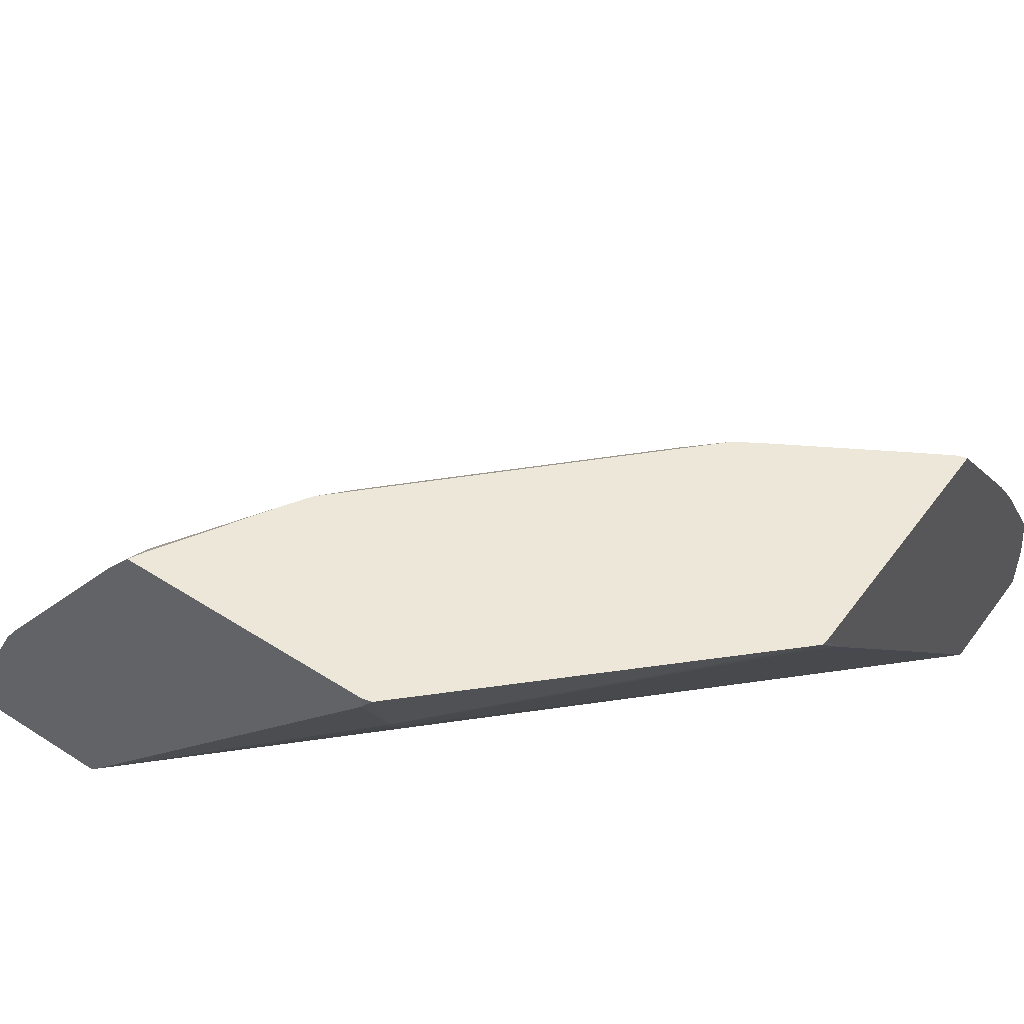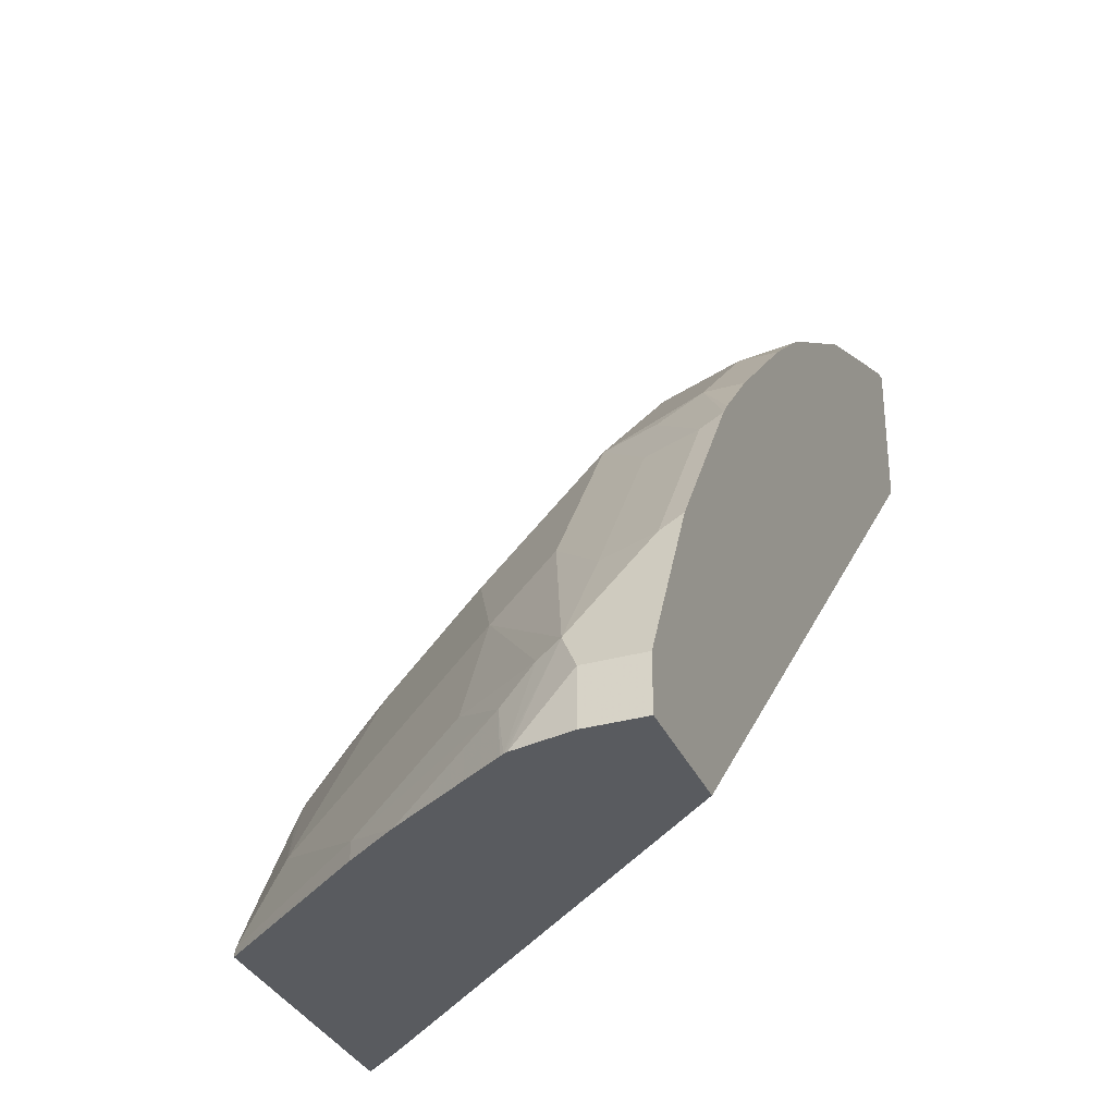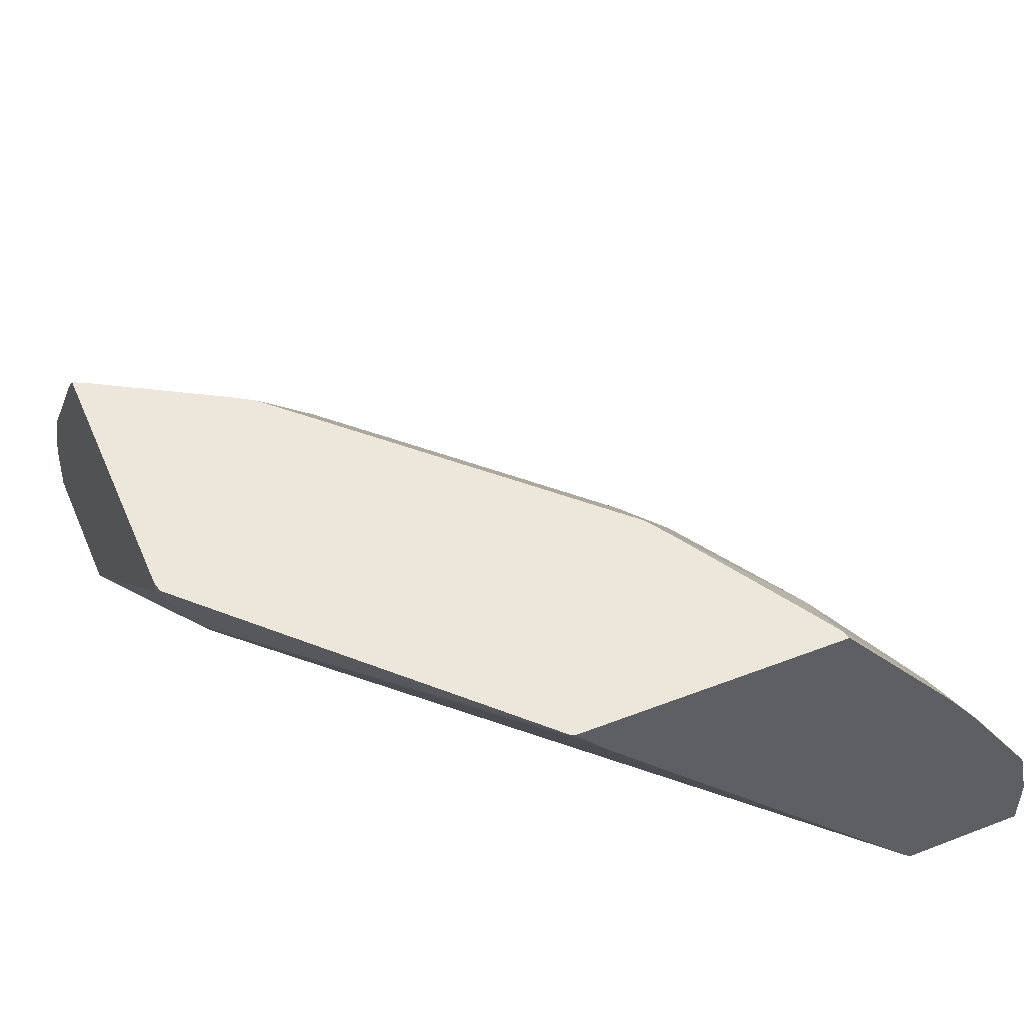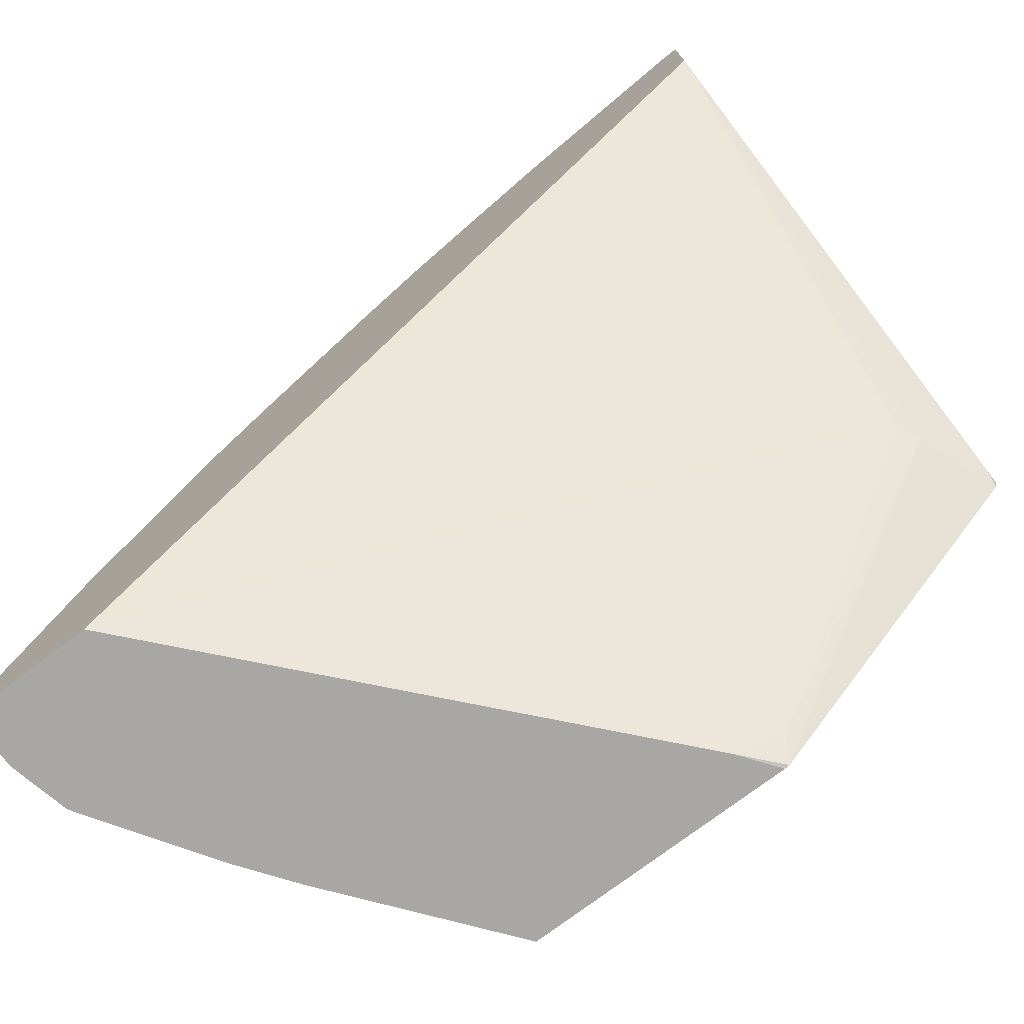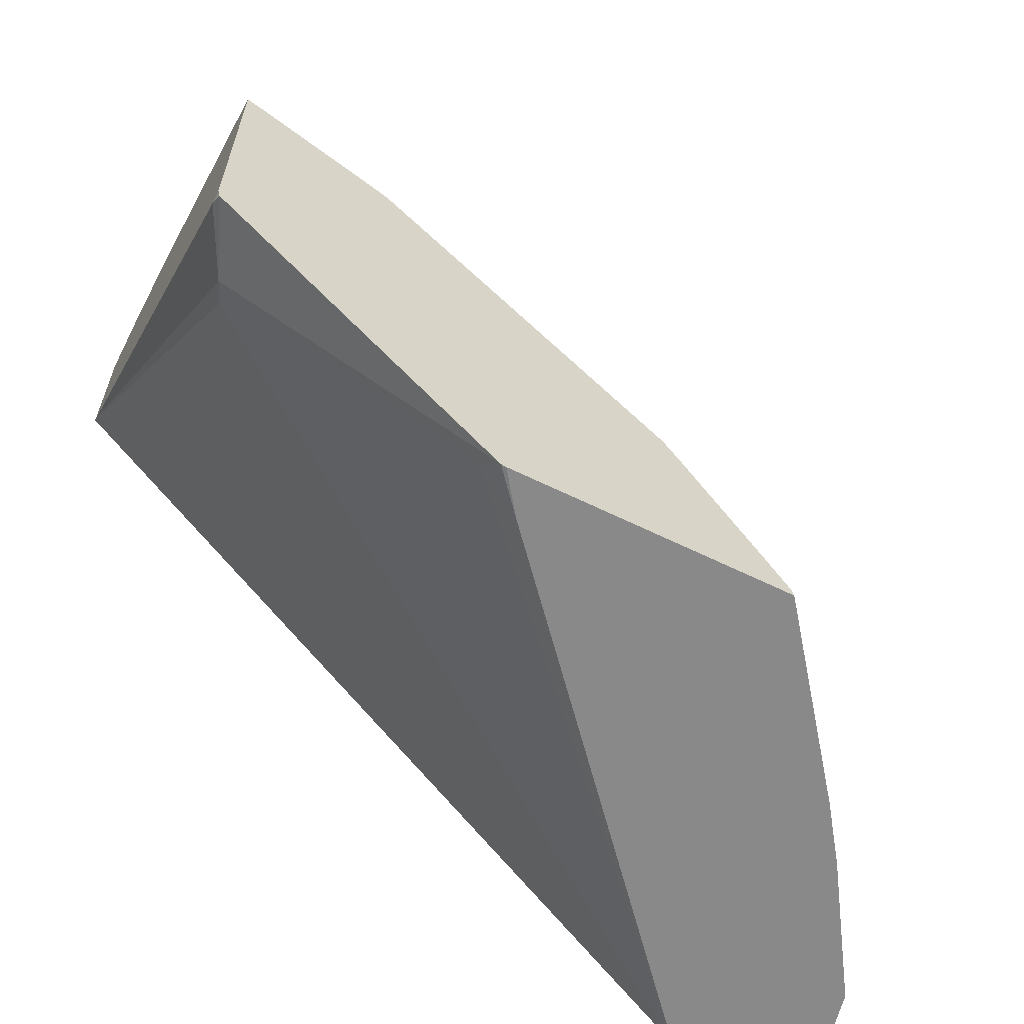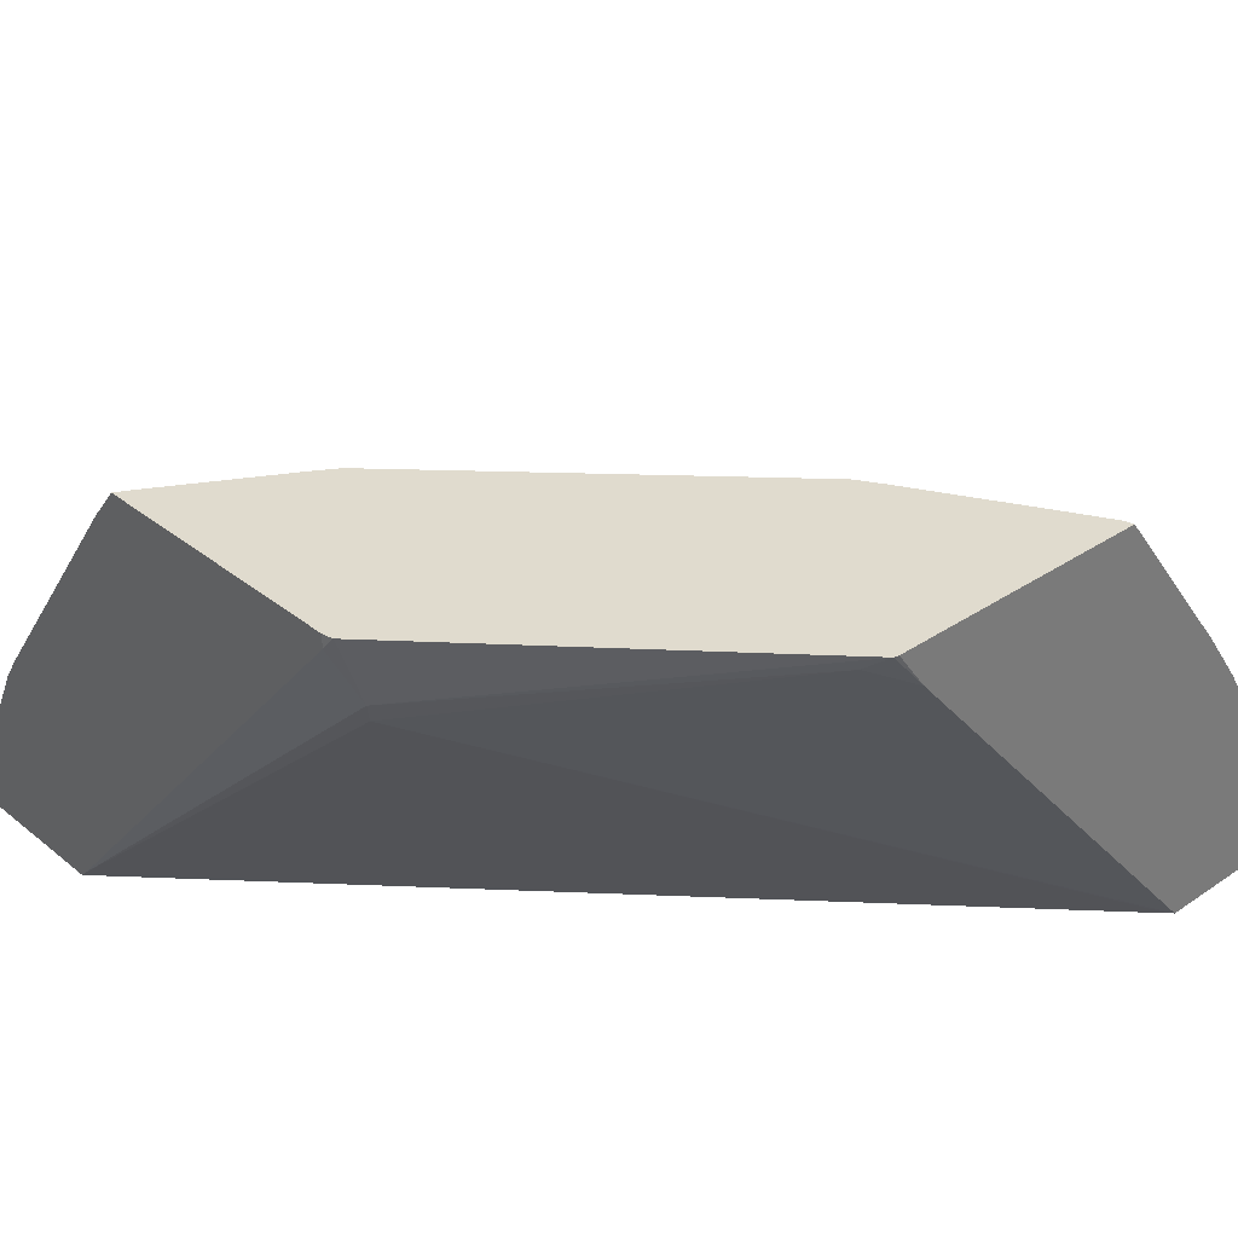
<metadata>
{"format":"obj","ext":"obj","renderer":"f3d","projection":"perspective","resolution":1024,"background":"white","views":[{"elev":50.0,"azim":125.2,"up":"+Y"},{"elev":-32.7,"azim":-68.8,"up":"+Z"},{"elev":50.4,"azim":157.1,"up":"+Y"},{"elev":-74.7,"azim":37.2,"up":"+Z"},{"elev":-63.0,"azim":153.6,"up":"+Z"},{"elev":33.4,"azim":137.5,"up":"+Y"}]}
</metadata>
<code>
v -0.4791 0.5943 0.2108
v -0.4791 0.6133 0.2108
v -0.4791 0.5943 0.1934
v -0.4504 0.5943 0.2682
v -0.4727 0.6197 0.2236
v -0.4748 0.6329 0.1934
v -0.4791 0.6133 0.1934
v -0.4536 0.6005 0.2619
v -0.4358 0.5943 0.1934
v -0.4121 0.5943 0.3257
v -0.4695 0.6277 0.2204
v -0.4742 0.6341 0.1934
v -0.4504 0.6181 0.2587
v -0.4312 0.6373 0.2779
v -0.4312 0.6564 0.2587
v -0.4152 0.6005 0.3194
v -0.412 0.6181 0.3162
v -0.3125 0.7347 0.1934
v -0.2971 0.7427 0.2012
v -0.2204 0.7139 0.2971
v -0.4345 0.5943 0.1947
v -0.4084 0.5943 0.3304
v -0.3897 0.6069 0.3514
v -0.3961 0.6197 0.3386
v -0.4504 0.6564 0.2204
v -0.4663 0.6389 0.2108
v -0.4735 0.6353 0.1934
v -0.412 0.6468 0.2971
v -0.3929 0.6373 0.3354
v -0.3929 0.6756 0.2971
v -0.412 0.6947 0.2396
v -0.3025 0.7483 0.1934
v -0.3008 0.7483 0.1937
v -0.2172 0.7219 0.2939
v -0.2058 0.5968 0.4264
v -0.2058 0.5943 0.4289
v -0.3897 0.5943 0.3514
v -0.3514 0.6069 0.3897
v -0.3929 0.7331 0.2204
v -0.4312 0.6947 0.2012
v -0.4478 0.6751 0.1934
v -0.3354 0.6373 0.3929
v -0.3162 0.6564 0.3929
v -0.2971 0.7331 0.3354
v -0.3354 0.7331 0.2971
v -0.3737 0.7139 0.2779
v -0.392 0.7483 0.1934
v -0.2065 0.7483 0.2912
v -0.2058 0.7438 0.2948
v -0.2058 0.5943 0.4802
v -0.3514 0.5943 0.3897
v -0.3304 0.5943 0.4084
v -0.3257 0.5943 0.4121
v -0.3386 0.6197 0.3961
v -0.3831 0.7483 0.2106
v -0.3913 0.7483 0.1964
v -0.3545 0.7483 0.2587
v -0.3597 0.7483 0.2505
v -0.4351 0.6928 0.1934
v -0.262 0.6197 0.4536
v -0.2587 0.6277 0.4504
v -0.2971 0.6756 0.3929
v -0.2779 0.7139 0.3737
v -0.2779 0.7331 0.3545
v -0.2587 0.7483 0.3545
v -0.27 0.7483 0.3433
v -0.2779 0.7483 0.3354
v -0.2858 0.7483 0.3275
v -0.3241 0.7483 0.2892
v -0.3354 0.7483 0.2779
v -0.3545 0.7331 0.2779
v -0.2058 0.7483 0.2948
v -0.2058 0.6208 0.4743
v -0.2108 0.6157 0.4743
v -0.2108 0.5943 0.4791
v -0.2747 0.5943 0.4472
v -0.2747 0.6069 0.4472
v -0.2492 0.6133 0.46
v -0.2204 0.6564 0.4504
v -0.2587 0.6564 0.4312
v -0.2204 0.7331 0.3929
v -0.2506 0.7483 0.3597
v -0.2058 0.7483 0.3856
v -0.2058 0.6528 0.4577
v -0.2108 0.654 0.4552
v -0.2236 0.6005 0.4727
v -0.2111 0.5943 0.479
v -0.2058 0.6604 0.4526
v -0.2058 0.737 0.3951
v -0.2106 0.7483 0.3831
f 39 56 40
f 39 55 56
f 38 54 42
f 35 50 36
f 38 52 53
f 38 51 52
f 44 63 64
f 38 53 54
f 39 46 57
f 40 59 41
f 39 58 55
f 40 56 59
f 42 54 60
f 42 60 61
f 42 61 43
f 43 61 62
f 43 62 44
f 35 73 50
f 39 57 58
f 44 62 63
f 32 48 33
f 35 89 88
f 32 57 70
f 44 64 65
f 32 70 69
f 32 69 68
f 32 68 67
f 32 67 66
f 32 66 65
f 32 65 82
f 35 88 84
f 32 82 90
f 32 83 72
f 32 72 48
f 33 48 34
f 34 48 49
f 34 49 35
f 35 49 72
f 35 72 83
f 35 83 89
f 32 90 83
f 44 65 66
f 61 79 80
f 44 67 68
f 63 81 65
f 65 81 82
f 73 84 85
f 73 85 79
f 74 86 87
f 74 87 75
f 74 78 86
f 76 87 77
f 63 65 64
f 77 87 78
f 79 85 88
f 79 88 89
f 79 89 81
f 79 81 80
f 81 89 83
f 81 83 90
f 81 90 82
f 84 88 85
f 78 87 86
f 62 81 63
f 62 80 81
f 61 80 62
f 44 68 69
f 44 69 45
f 45 69 70
f 45 70 57
f 45 57 71
f 46 71 57
f 47 59 56
f 48 72 49
f 50 73 74
f 50 74 75
f 53 76 77
f 53 77 60
f 53 60 54
f 60 77 78
f 60 78 74
f 60 74 73
f 60 73 79
f 60 79 61
f 32 58 57
f 44 66 67
f 32 55 58
f 35 84 73
f 32 47 56
f 3 6 12
f 3 27 41
f 3 41 59
f 3 59 47
f 3 47 32
f 3 32 18
f 3 18 9
f 4 10 16
f 3 7 6
f 4 16 8
f 5 12 6
f 5 8 13
f 5 13 14
f 5 14 15
f 5 15 11
f 8 16 17
f 8 17 13
f 9 18 19
f 5 11 12
f 2 8 5
f 2 4 8
f 2 6 7
f 32 56 55
f 1 2 7
f 1 7 3
f 1 3 9
f 1 9 21
f 1 21 36
f 1 36 50
f 1 50 75
f 1 75 87
f 1 87 76
f 1 76 53
f 1 53 52
f 1 52 51
f 1 51 37
f 1 37 22
f 1 22 10
f 1 10 4
f 1 4 2
f 2 5 6
f 9 19 20
f 9 20 21
f 3 12 27
f 10 23 24
f 23 29 24
f 23 37 51
f 23 51 38
f 23 38 29
f 25 31 39
f 25 39 40
f 25 40 26
f 26 40 41
f 26 41 27
f 28 29 30
f 29 38 42
f 29 42 43
f 29 43 44
f 29 44 45
f 29 45 30
f 30 45 71
f 30 71 46
f 10 22 23
f 30 39 31
f 22 37 23
f 21 35 36
f 30 46 39
f 20 34 35
f 10 24 16
f 11 15 25
f 11 25 26
f 11 26 12
f 12 26 27
f 13 17 29
f 20 35 21
f 14 28 30
f 14 30 15
f 13 29 14
f 15 30 31
f 15 31 25
f 16 24 29
f 16 29 17
f 18 32 33
f 18 33 19
f 19 33 34
f 14 29 28
f 19 34 20

</code>
